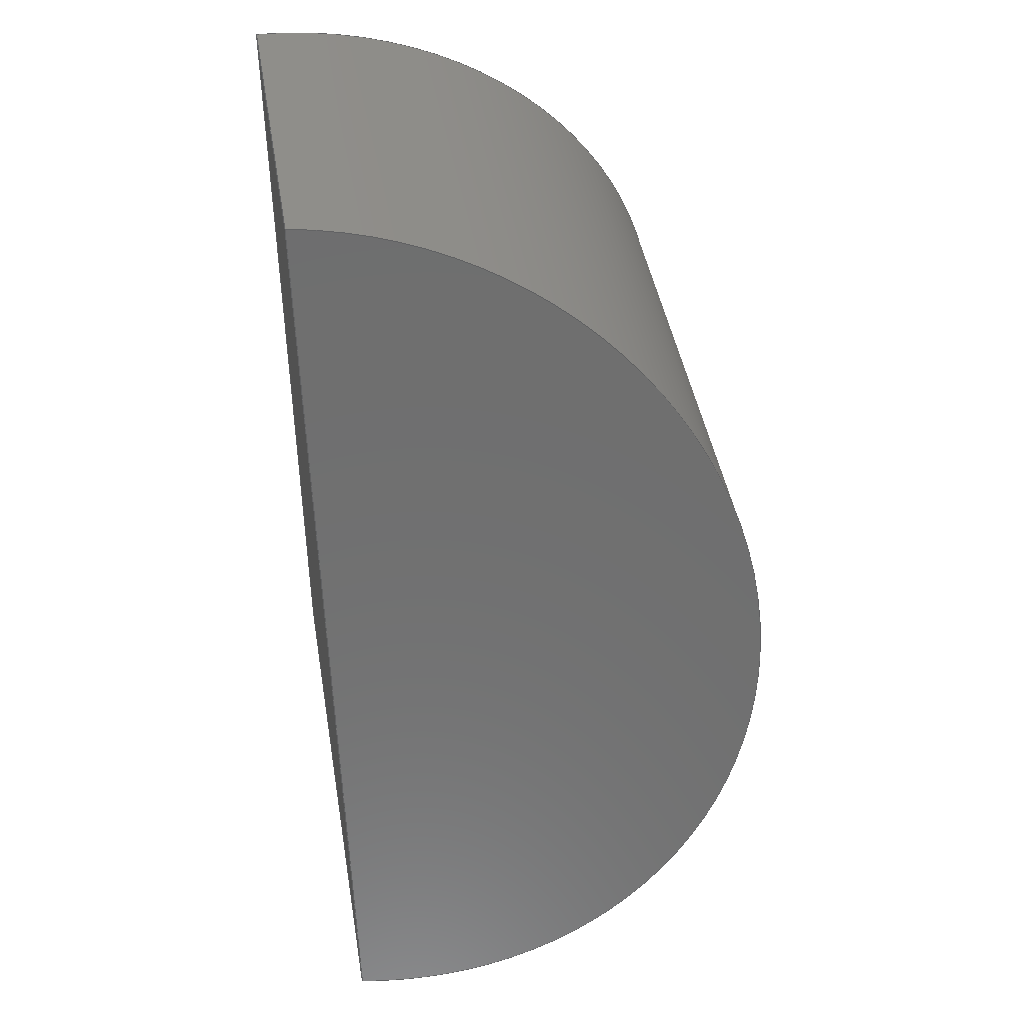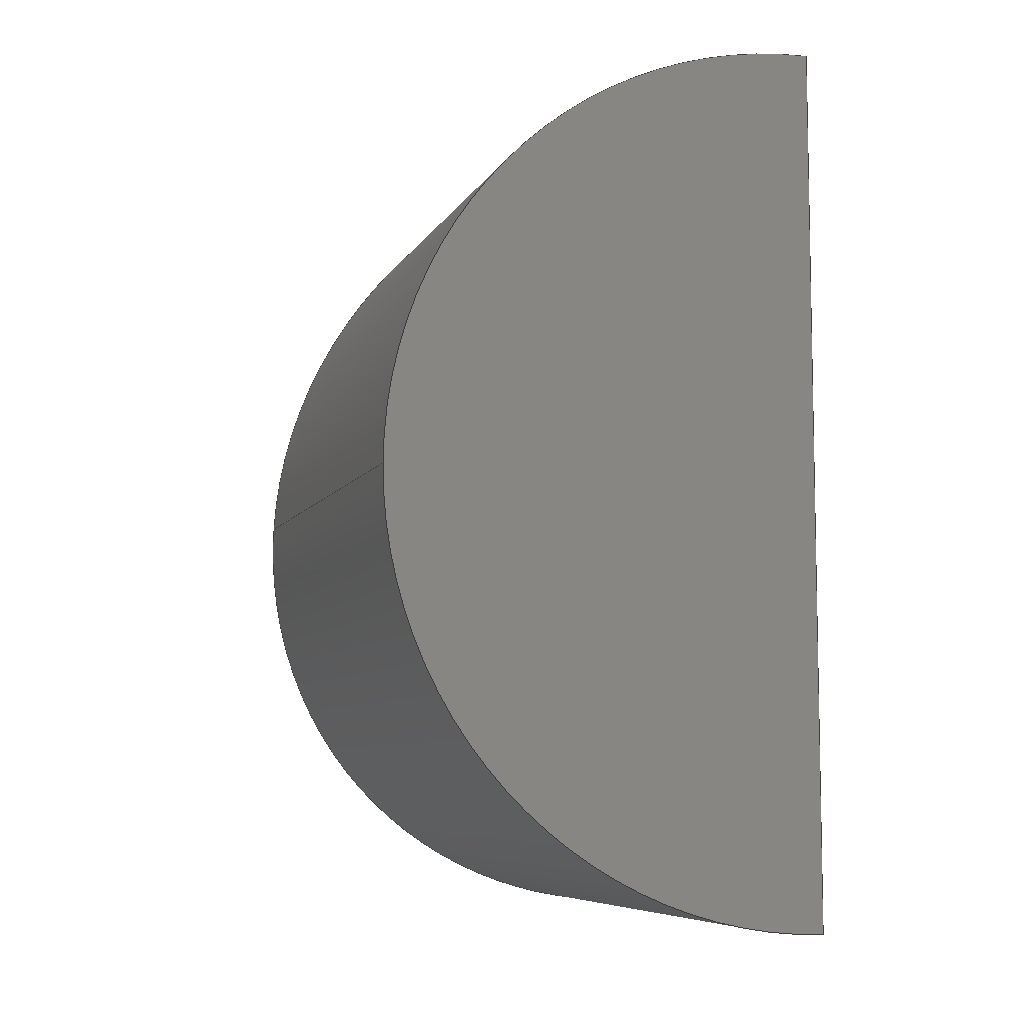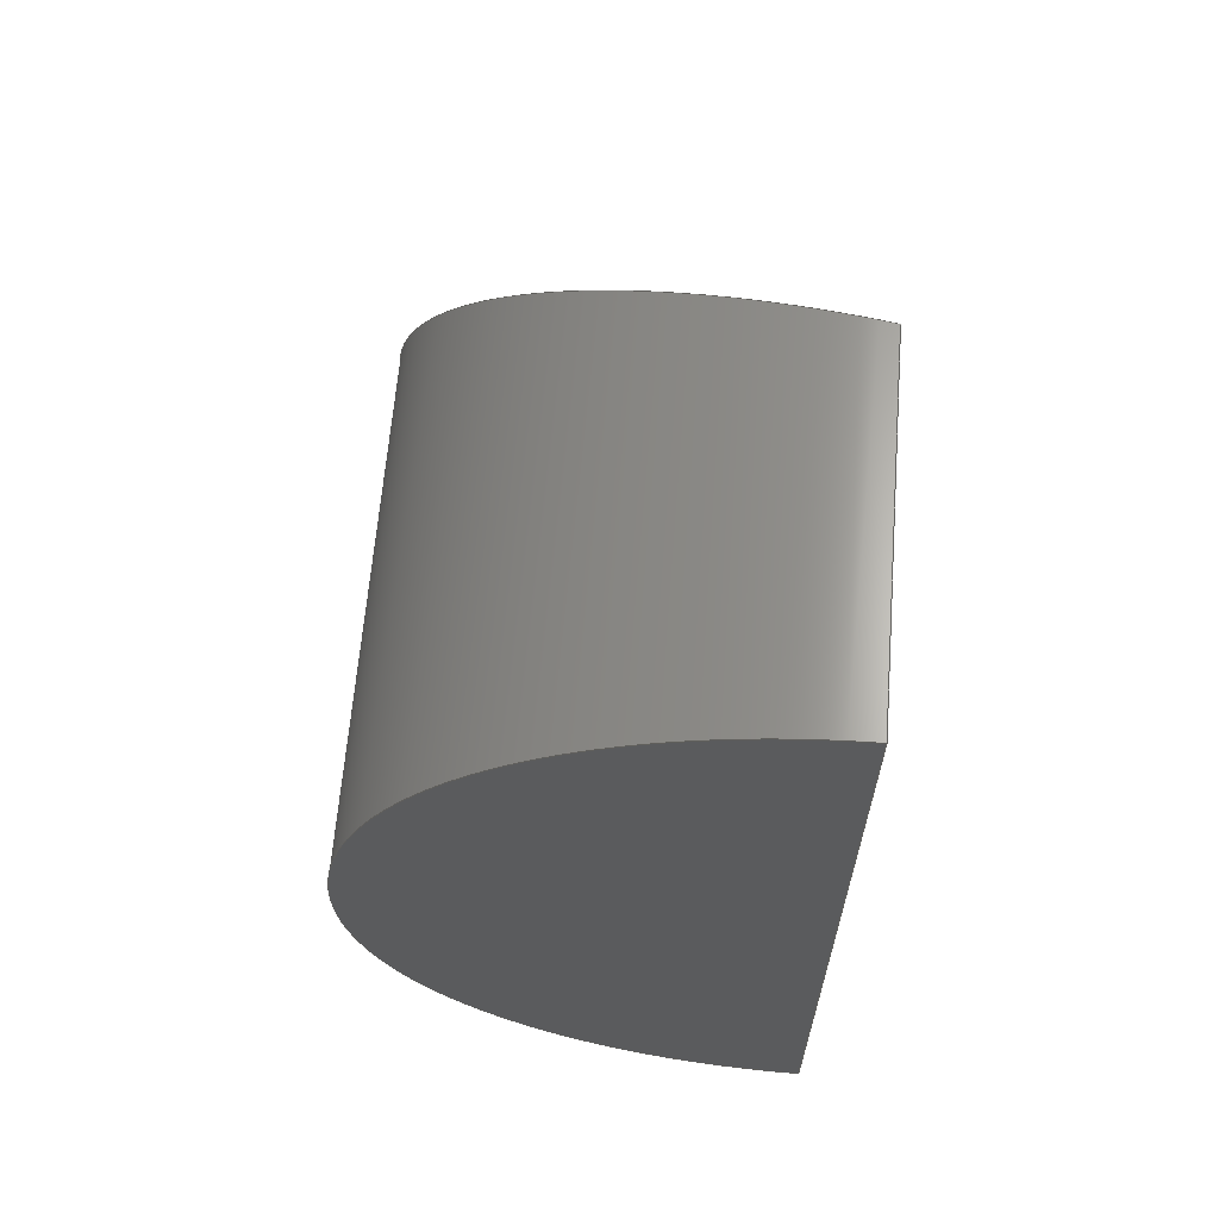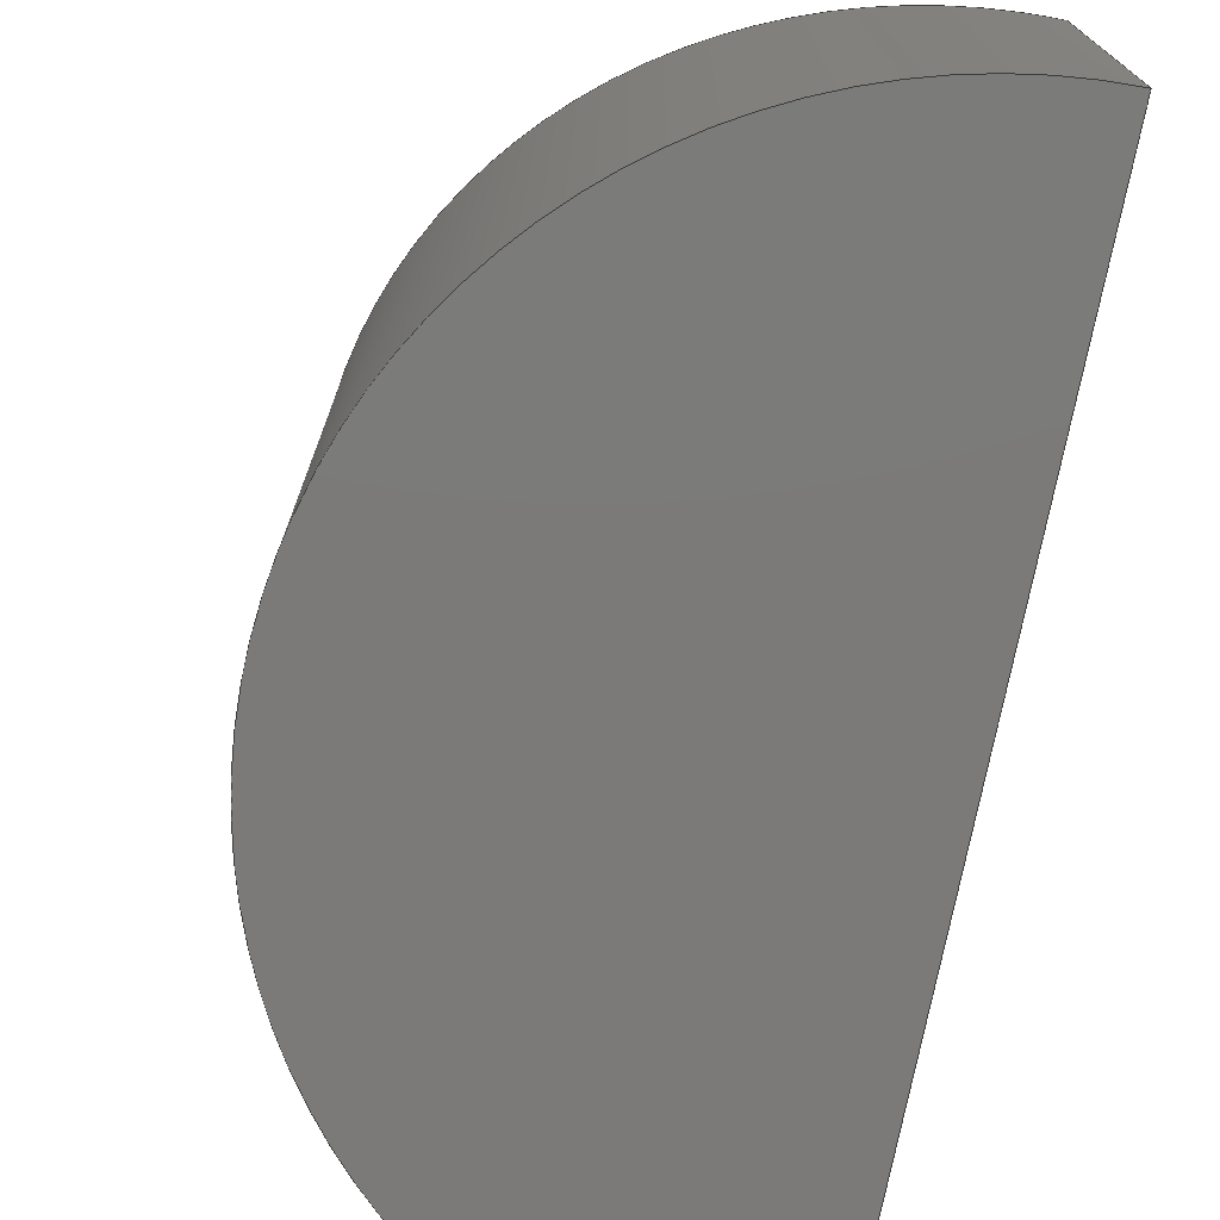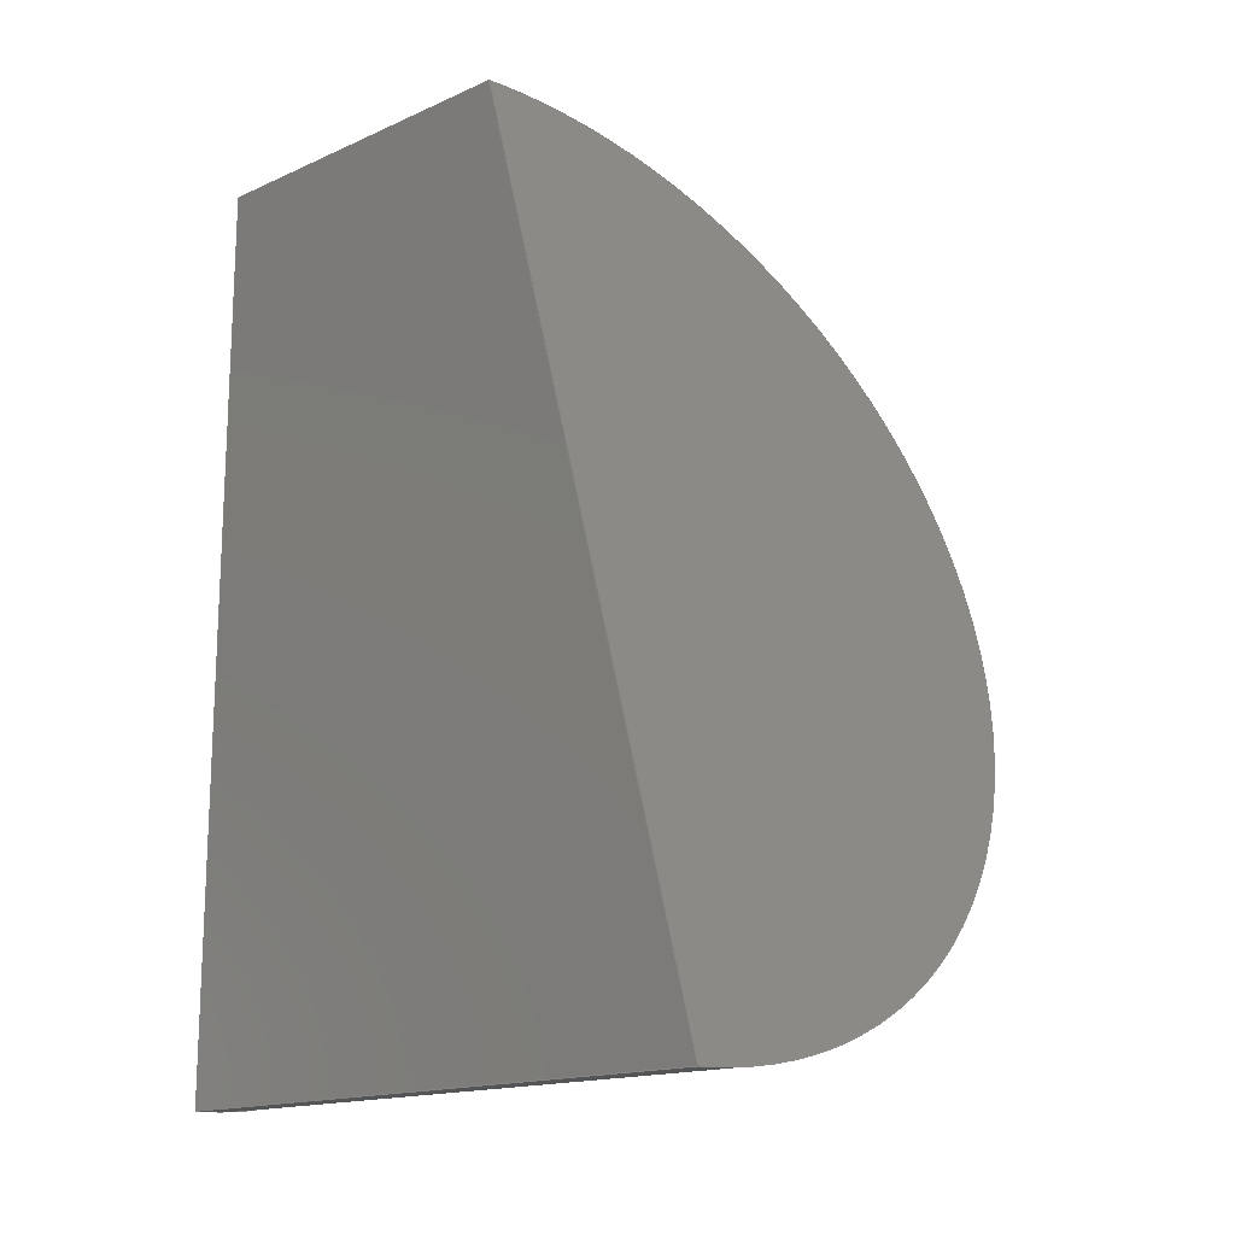
<metadata>
{"format":"step","ext":"step","renderer":"f3d","projection":"perspective","resolution":1024,"background":"white","views":[{"elev":43.8,"azim":-9.5,"up":"+Y"},{"elev":-7.4,"azim":162.6,"up":"+Y"},{"elev":64.1,"azim":-175.4,"up":"+Y"},{"elev":-73.8,"azim":168.9,"up":"+Z"},{"elev":-16.1,"azim":-47.5,"up":"+Y"}]}
</metadata>
<code>
ISO-10303-21;
DATA;
#1=SHAPE_REPRESENTATION_RELATIONSHIP('','',#155,#3);
#2=MANIFOLD_SOLID_BREP('brep_1',#4);
#3=ADVANCED_BREP_SHAPE_REPRESENTATION('brep_rep_0',(#2,#164),#154);
#4=CLOSED_SHELL('',(#5,#6,#7,#8,#9));
#5=ADVANCED_FACE('',(#10),#66,.T.);
#6=ADVANCED_FACE('',(#11),#67,.T.);
#7=ADVANCED_FACE('',(#12),#68,.T.);
#8=ADVANCED_FACE('',(#13),#64,.T.);
#9=ADVANCED_FACE('',(#14),#65,.T.);
#10=FACE_OUTER_BOUND('',#15,.T.);
#11=FACE_OUTER_BOUND('',#16,.T.);
#12=FACE_OUTER_BOUND('',#17,.T.);
#13=FACE_OUTER_BOUND('',#18,.T.);
#14=FACE_OUTER_BOUND('',#19,.T.);
#15=EDGE_LOOP('',(#20,#21,#22,#23));
#16=EDGE_LOOP('',(#24,#25,#26));
#17=EDGE_LOOP('',(#27,#28,#29));
#18=EDGE_LOOP('',(#30,#31,#32,#33));
#19=EDGE_LOOP('',(#34,#35,#36,#37));
#20=ORIENTED_EDGE('',*,*,#41,.T.);
#21=ORIENTED_EDGE('',*,*,#39,.F.);
#22=ORIENTED_EDGE('',*,*,#38,.T.);
#23=ORIENTED_EDGE('',*,*,#40,.F.);
#24=ORIENTED_EDGE('',*,*,#41,.F.);
#25=ORIENTED_EDGE('',*,*,#43,.T.);
#26=ORIENTED_EDGE('',*,*,#42,.T.);
#27=ORIENTED_EDGE('',*,*,#44,.F.);
#28=ORIENTED_EDGE('',*,*,#46,.F.);
#29=ORIENTED_EDGE('',*,*,#38,.F.);
#30=ORIENTED_EDGE('',*,*,#45,.F.);
#31=ORIENTED_EDGE('',*,*,#44,.T.);
#32=ORIENTED_EDGE('',*,*,#39,.T.);
#33=ORIENTED_EDGE('',*,*,#42,.F.);
#34=ORIENTED_EDGE('',*,*,#40,.T.);
#35=ORIENTED_EDGE('',*,*,#46,.T.);
#36=ORIENTED_EDGE('',*,*,#45,.T.);
#37=ORIENTED_EDGE('',*,*,#43,.F.);
#38=EDGE_CURVE('',#58,#59,#53,.T.);
#39=EDGE_CURVE('',#58,#60,#51,.T.);
#40=EDGE_CURVE('',#61,#59,#54,.T.);
#41=EDGE_CURVE('',#61,#60,#55,.T.);
#42=EDGE_CURVE('',#62,#60,#56,.T.);
#43=EDGE_CURVE('',#61,#62,#57,.T.);
#44=EDGE_CURVE('',#63,#58,#47,.T.);
#45=EDGE_CURVE('',#63,#62,#52,.T.);
#46=EDGE_CURVE('',#59,#63,#48,.T.);
#47=TRIMMED_CURVE($,#49,(#219),(#220),.T.,.CARTESIAN.);
#48=TRIMMED_CURVE($,#50,(#224),(#225),.T.,.CARTESIAN.);
#49=CIRCLE('',#162,10);
#50=CIRCLE('',#163,10);
#51=(
BOUNDED_CURVE()
B_SPLINE_CURVE(1,(#192,#193),.UNSPECIFIED.,.F.,.F.)
B_SPLINE_CURVE_WITH_KNOTS((2,2),(0,79.28),.UNSPECIFIED.)
CURVE()
GEOMETRIC_REPRESENTATION_ITEM()
RATIONAL_B_SPLINE_CURVE((1,1))
REPRESENTATION_ITEM('')
);
#52=(
BOUNDED_CURVE()
B_SPLINE_CURVE(1,(#221,#222),.UNSPECIFIED.,.F.,.F.)
B_SPLINE_CURVE_WITH_KNOTS((2,2),(0,122.4),.UNSPECIFIED.)
CURVE()
GEOMETRIC_REPRESENTATION_ITEM()
RATIONAL_B_SPLINE_CURVE((1,1))
REPRESENTATION_ITEM('')
);
#53=B_SPLINE_CURVE_WITH_KNOTS('',1,(#190,#191),.UNSPECIFIED.,.F.,.F.,(2,
2),(-100,100),.UNSPECIFIED.);
#54=B_SPLINE_CURVE_WITH_KNOTS('',1,(#194,#195),.UNSPECIFIED.,.F.,.F.,(2,
2),(-192.4,-60),.UNSPECIFIED.);
#55=B_SPLINE_CURVE_WITH_KNOTS('',3,(#196,#197,#198,#199),.UNSPECIFIED.,
 .F.,.F.,(4,4),(2.069,209),.UNSPECIFIED.);
#56=B_SPLINE_CURVE_WITH_KNOTS('',3,(#200,#201,#202,#203,#204,#205,#206,
#207,#208),.UNSPECIFIED.,.F.,.F.,(4,2,3,4),(-374.6,-333.3,
-292,-209),.UNSPECIFIED.);
#57=B_SPLINE_CURVE_WITH_KNOTS('',3,(#209,#210,#211,#212,#213,#214,#215,
#216,#217),.UNSPECIFIED.,.F.,.F.,(4,2,3,4),(-535.9,-496.3,
-456.6,-374.6),.UNSPECIFIED.);
#58=VERTEX_POINT('',#184);
#59=VERTEX_POINT('',#185);
#60=VERTEX_POINT('',#186);
#61=VERTEX_POINT('',#187);
#62=VERTEX_POINT('',#188);
#63=VERTEX_POINT('',#189);
#64=CYLINDRICAL_SURFACE('',#160,10);
#65=CYLINDRICAL_SURFACE('',#161,10);
#66=PLANE('',#157);
#67=PLANE('',#158);
#68=PLANE('',#159);
#69=SHAPE_DEFINITION_REPRESENTATION(#70,#155);
#70=PRODUCT_DEFINITION_SHAPE($,$,#72);
#71=PRODUCT_DEFINITION_CONTEXT('3D Mechanical Parts',#144,'design');
#72=PRODUCT_DEFINITION('A','First version',#114,#71);
#73=DATE_TIME_ROLE('classification_date');
#74=DATE_TIME_ROLE('creation_date');
#75=APPLIED_DATE_AND_TIME_ASSIGNMENT(#99,#73,(#78));
#76=APPLIED_DATE_AND_TIME_ASSIGNMENT(#101,#74,(#72));
#77=SECURITY_CLASSIFICATION_LEVEL('unclassified');
#78=SECURITY_CLASSIFICATION('A','Security for version',#77);
#79=APPLIED_SECURITY_CLASSIFICATION_ASSIGNMENT(#78,(#114));
#80=APPROVAL_ROLE('Version approval');
#81=APPROVAL_ROLE('Version Security approval');
#82=APPROVAL_ROLE('Definition approval');
#83=APPROVAL_PERSON_ORGANIZATION(#132,#108,#80);
#84=APPROVAL_PERSON_ORGANIZATION(#133,#109,#81);
#85=APPROVAL_PERSON_ORGANIZATION(#136,#110,#82);
#86=COORDINATED_UNIVERSAL_TIME_OFFSET(5,0,.BEHIND.);
#87=LOCAL_TIME(0,0,0,#86);
#88=LOCAL_TIME(0,0,0,#86);
#89=LOCAL_TIME(0,0,0,#86);
#90=LOCAL_TIME(0,0,0,#86);
#91=LOCAL_TIME(0,0,0,#86);
#92=CALENDAR_DATE(1999,1,1);
#93=CALENDAR_DATE(1999,1,1);
#94=CALENDAR_DATE(1999,1,1);
#95=CALENDAR_DATE(1999,1,1);
#96=CALENDAR_DATE(1999,1,1);
#97=DATE_AND_TIME(#92,#87);
#98=DATE_AND_TIME(#93,#88);
#99=DATE_AND_TIME(#94,#89);
#100=DATE_AND_TIME(#95,#90);
#101=DATE_AND_TIME(#96,#91);
#102=APPROVAL_DATE_TIME(#97,#108);
#103=APPROVAL_DATE_TIME(#98,#109);
#104=APPROVAL_DATE_TIME(#100,#110);
#105=APPROVAL_STATUS('not_yet_approved');
#106=APPROVAL_STATUS('not_yet_approved');
#107=APPROVAL_STATUS('approved');
#108=APPROVAL(#105,'Version approval');
#109=APPROVAL(#106,'Version Security approval');
#110=APPROVAL(#107,'Definition approval');
#111=APPLIED_APPROVAL_ASSIGNMENT(#108,(#114));
#112=APPLIED_APPROVAL_ASSIGNMENT(#109,(#78));
#113=APPLIED_APPROVAL_ASSIGNMENT(#110,(#72));
#114=PRODUCT_DEFINITION_FORMATION_WITH_SPECIFIED_SOURCE('A',
'First version',#146,.MADE.);
#115=PERSON_AND_ORGANIZATION_ROLE('design_owner');
#116=PERSON_AND_ORGANIZATION_ROLE('creator');
#117=PERSON_AND_ORGANIZATION_ROLE('design_supplier');
#118=PERSON_AND_ORGANIZATION_ROLE('classification_officer');
#119=PERSON_AND_ORGANIZATION_ROLE('creator');
#120=ORGANIZATION('STI','lab','lab');
#121=ORGANIZATION('STI','unknown','unknown');
#122=ORGANIZATION('STI','unknown','unknown');
#123=ORGANIZATION('STI','unknown','unknown');
#124=ORGANIZATION('STI','unknown','unknown');
#125=ORGANIZATION('STI','unknown','unknown');
#126=ORGANIZATION('STI','unknown','unknown');
#127=PERSON('1','Box','vc60',$,$,$);
#128=PERSON('2','last','first',$,$,$);
#129=PERSON('3','President','Mr.',$,$,$);
#130=PERSON_AND_ORGANIZATION(#127,#120);
#131=PERSON_AND_ORGANIZATION(#128,#121);
#132=PERSON_AND_ORGANIZATION(#129,#122);
#133=PERSON_AND_ORGANIZATION(#129,#123);
#134=PERSON_AND_ORGANIZATION(#129,#124);
#135=PERSON_AND_ORGANIZATION(#128,#125);
#136=PERSON_AND_ORGANIZATION(#129,#126);
#137=APPLIED_PERSON_AND_ORGANIZATION_ASSIGNMENT(#130,#115,(#146));
#138=APPLIED_PERSON_AND_ORGANIZATION_ASSIGNMENT(#131,#116,(#114));
#139=APPLIED_PERSON_AND_ORGANIZATION_ASSIGNMENT(#131,#117,(#114));
#140=APPLIED_PERSON_AND_ORGANIZATION_ASSIGNMENT(#134,#118,(#78));
#141=APPLIED_PERSON_AND_ORGANIZATION_ASSIGNMENT(#135,#119,(#72));
#142=PRODUCT_RELATED_PRODUCT_CATEGORY('detail','detail',(#146));
#143=APPLICATION_PROTOCOL_DEFINITION('International Standard',
'config_control_design',1994,#144);
#144=APPLICATION_CONTEXT(
'configuration controlled 3d designs of mechanical parts and assemblie
s');
#145=PRODUCT_CONTEXT('3D Mechanical Parts',#144,'mechanical');
#146=PRODUCT('Document','Document','',(#145));
#147=(
LENGTH_UNIT()
NAMED_UNIT(*)
SI_UNIT(.CENTI.,.METRE.)
);
#148=(
NAMED_UNIT(*)
PLANE_ANGLE_UNIT()
SI_UNIT($,.RADIAN.)
);
#149=DIMENSIONAL_EXPONENTS(0,0,0,0,0,0,0);
#150=PLANE_ANGLE_MEASURE_WITH_UNIT(PLANE_ANGLE_MEASURE(0.01745),#148);
#151=(
CONVERSION_BASED_UNIT('DEGREES',#150)
NAMED_UNIT(#149)
PLANE_ANGLE_UNIT()
);
#152=(
NAMED_UNIT(*)
SI_UNIT($,.STERADIAN.)
SOLID_ANGLE_UNIT()
);
#153=UNCERTAINTY_MEASURE_WITH_UNIT(LENGTH_MEASURE(0.01),#147,
'DISTANCE_ACCURACY_VALUE',
'Maximum model space distance between geometric entities at asserted c
onnectivities');
#154=(
GEOMETRIC_REPRESENTATION_CONTEXT(3)
GLOBAL_UNCERTAINTY_ASSIGNED_CONTEXT((#153))
GLOBAL_UNIT_ASSIGNED_CONTEXT((#152,#151,#147))
REPRESENTATION_CONTEXT('ID1','3D')
);
#155=SHAPE_REPRESENTATION('Document',(#156,#164),#154);
#156=AXIS2_PLACEMENT_3D($,#178,#165,#166);
#157=AXIS2_PLACEMENT_3D('',#179,#167,$);
#158=AXIS2_PLACEMENT_3D('',#180,#168,$);
#159=AXIS2_PLACEMENT_3D('',#181,#169,$);
#160=AXIS2_PLACEMENT_3D('',#182,#170,$);
#161=AXIS2_PLACEMENT_3D('',#183,#171,$);
#162=AXIS2_PLACEMENT_3D($,#218,#172,#173);
#163=AXIS2_PLACEMENT_3D($,#223,#174,#175);
#164=AXIS2_PLACEMENT_3D($,#226,#176,#177);
#165=DIRECTION('',(0,0,1));
#166=DIRECTION('',(1,0,0));
#167=DIRECTION('',(-1,0,0));
#168=DIRECTION('',(-0.1579,0.2536,0.9543));
#169=DIRECTION('',(0,0,-1));
#170=DIRECTION('',(-3.417e-06,-3.417e-06,1));
#171=DIRECTION('',(-2.326e-06,2.326e-06,1));
#172=DIRECTION('',(1.776e-17,-1.776e-17,1));
#173=DIRECTION('',(1,-8.206e-17,-1.776e-17));
#174=DIRECTION('',(2.22e-17,2.22e-17,1));
#175=DIRECTION('',(2.221e-16,-1,2.22e-17));
#176=DIRECTION('',(0,0,1));
#177=DIRECTION('',(1,0,0));
#178=CARTESIAN_POINT('',(0,0,0));
#179=CARTESIAN_POINT('',(0,-10,0));
#180=CARTESIAN_POINT('',(-1.489,-9.954,12.98));
#181=CARTESIAN_POINT('',(0,-10,0));
#182=CARTESIAN_POINT('',(-3.84e-06,-3.84e-06,6.12));
#183=CARTESIAN_POINT('',(2.751e-05,-2.751e-05,6.927));
#184=CARTESIAN_POINT('',(0,10,3.553e-16));
#185=CARTESIAN_POINT('',(0,-10,4.441e-16));
#186=CARTESIAN_POINT('',(0,10,7.928));
#187=CARTESIAN_POINT('',(0,-10,13.24));
#188=CARTESIAN_POINT('',(10,7.105e-16,12.24));
#189=CARTESIAN_POINT('',(10,0,0));
#190=CARTESIAN_POINT('',(0,10,3.553e-16));
#191=CARTESIAN_POINT('',(0,-10,4.441e-16));
#192=CARTESIAN_POINT('',(0,10,3.553e-16));
#193=CARTESIAN_POINT('',(0,10,7.928));
#194=CARTESIAN_POINT('',(0,-10,13.24));
#195=CARTESIAN_POINT('',(0,-10,4.441e-16));
#196=CARTESIAN_POINT('',(0,-10,13.24));
#197=CARTESIAN_POINT('',(0,-3.333,11.47));
#198=CARTESIAN_POINT('',(0,3.333,9.7));
#199=CARTESIAN_POINT('',(0,10,7.928));
#200=CARTESIAN_POINT('',(10,7.105e-16,12.24));
#201=CARTESIAN_POINT('',(10,1.325,11.89));
#202=CARTESIAN_POINT('',(9.737,2.628,11.5));
#203=CARTESIAN_POINT('',(8.732,5.046,10.69));
#204=CARTESIAN_POINT('',(7.998,6.145,10.28));
#205=CARTESIAN_POINT('',(7.071,7.071,9.877));
#206=CARTESIAN_POINT('',(5.23,8.912,9.082));
#207=CARTESIAN_POINT('',(2.7,10,8.375));
#208=CARTESIAN_POINT('',(0,10,7.928));
#209=CARTESIAN_POINT('',(0,-10,13.24));
#210=CARTESIAN_POINT('',(1.301,-10,13.46));
#211=CARTESIAN_POINT('',(2.598,-9.746,13.61));
#212=CARTESIAN_POINT('',(5.034,-8.74,13.74));
#213=CARTESIAN_POINT('',(6.14,-8.002,13.73));
#214=CARTESIAN_POINT('',(7.071,-7.071,13.64));
#215=CARTESIAN_POINT('',(8.981,-5.161,13.44));
#216=CARTESIAN_POINT('',(10,-2.603,12.93));
#217=CARTESIAN_POINT('',(10,7.105e-16,12.24));
#218=CARTESIAN_POINT('',(8.206e-16,8.206e-16,1.776e-16));
#219=CARTESIAN_POINT('',(10,0,0));
#220=CARTESIAN_POINT('',(3.302e-17,10,3.553e-16));
#221=CARTESIAN_POINT('',(10,0,0));
#222=CARTESIAN_POINT('',(10,7.105e-16,12.24));
#223=CARTESIAN_POINT('',(-2.221e-15,1.881e-15,2.22e-16));
#224=CARTESIAN_POINT('',(0,-10,4.441e-16));
#225=CARTESIAN_POINT('',(10,-9.504e-16,4.93e-32));
#226=CARTESIAN_POINT('',(0,0,0));
ENDSEC;
END-ISO-10303-21;

</code>
